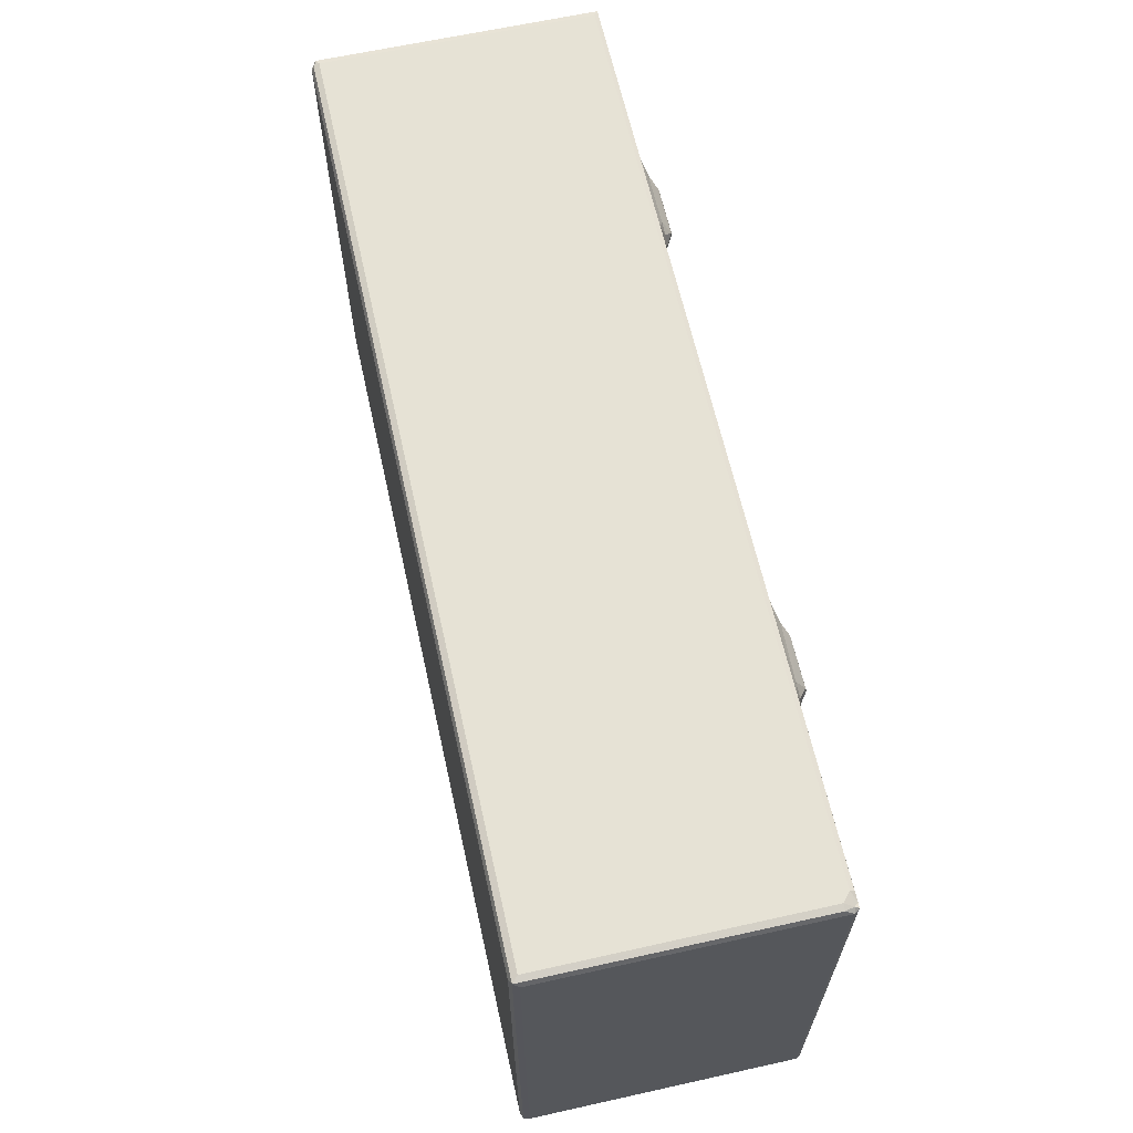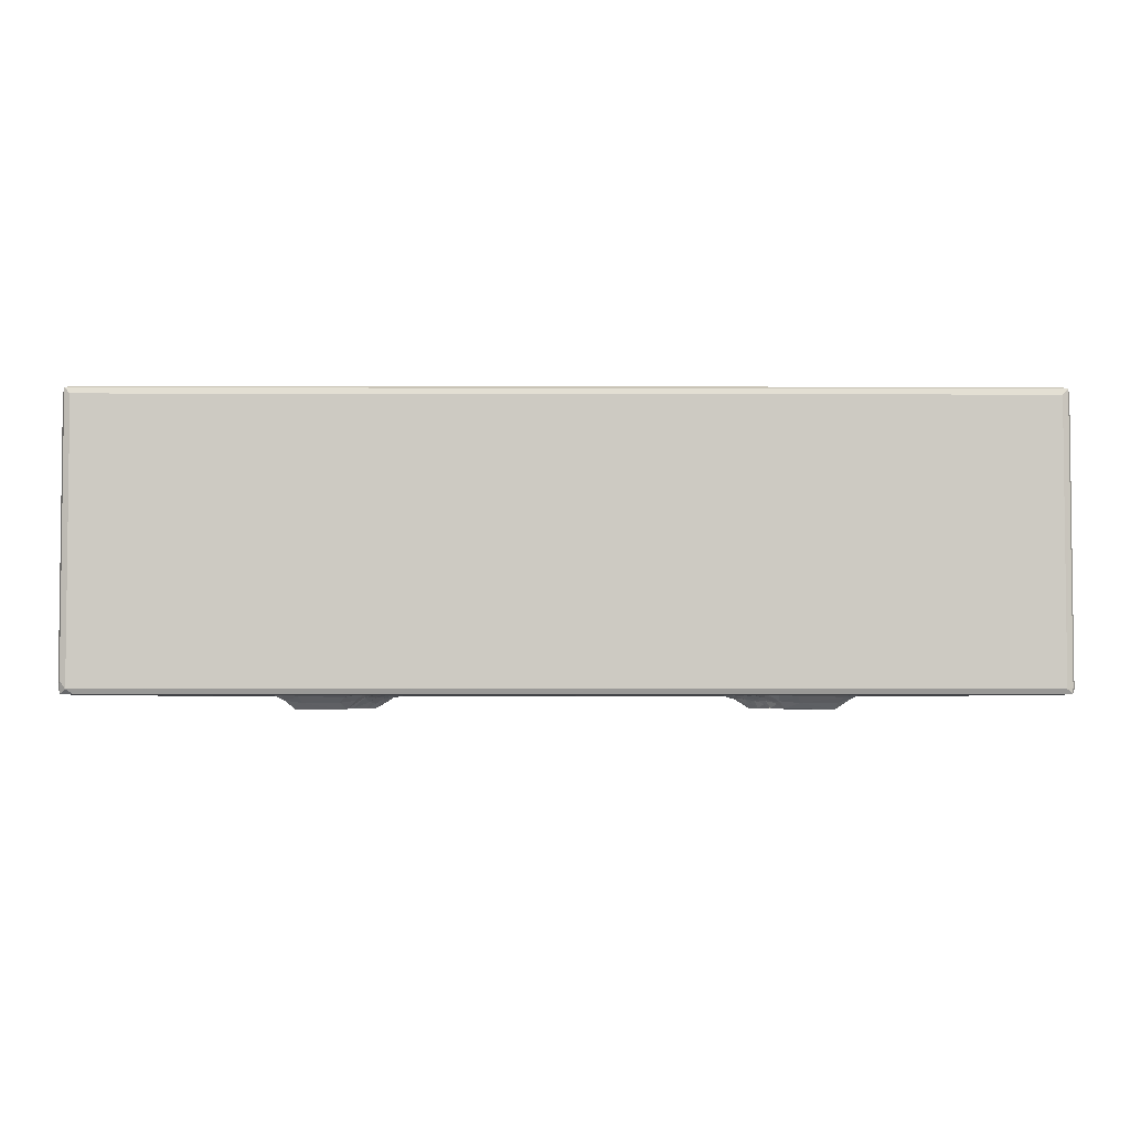
<metadata>
{"format":"obj","ext":"obj","renderer":"f3d","projection":"perspective","resolution":1024,"background":"white","views":[{"elev":63.9,"azim":-102.6,"up":"+Z"},{"elev":-3.8,"azim":179.5,"up":"+Y"}]}
</metadata>
<code>
v -0.4972 -0.01347 -0.2948
v -0.4976 -0.00663 -0.2948
v -0.5002 -0.008953 -0.2892
v -0.4913 -0.01435 -0.2896
v -0.4914 -0.008935 -0.297
v -0.4976 0.2887 -0.2948
v -0.4914 0.2825 -0.297
v -0.4917 -0.01435 -0.2692
v -0.4976 -0.01345 -0.05979
v -0.4597 -0.01238 -0.2358
v -0.5002 -0.008906 -0.03457
v -0.4923 -0.0143 -0.1895
v -0.4596 -0.01237 -0.1922
v -0.5002 0.2825 -0.2891
v -0.0389 -0.01434 -0.2687
v -0.04392 -0.01237 -0.2359
v -0.4911 -0.01438 -0.148
v -0.4629 -0.01431 -0.1602
v -0.4919 -0.01436 -0.05791
v -0.4601 -0.01236 -0.1156
v -0.4604 -0.01237 -0.07185
v -0.4916 -0.01436 -0.01872
v -0.4637 -0.01433 -0.03968
v -0.3065 -0.01435 -0.1594
v -0.3055 -0.01427 -0.1461
v -0.3066 -0.01433 -0.03955
v -0.3065 -0.01303 -0.06025
v -0.04395 -0.01237 -0.1156
v -0.3011 -0.01237 -0.07175
v -0.3014 -0.01238 -0.2029
v -0.2345 -0.01237 -0.2028
v -0.3065 -0.01239 -0.1917
v -0.2802 -0.02946 -0.1712
v -0.2961 -0.01833 -0.1792
v -0.2957 -0.01934 -0.1634
v -0.2826 -0.02205 -0.1803
v -0.2937 -0.01868 -0.1522
v -0.2813 -0.02808 -0.162
v -0.2877 -0.01636 -0.191
v -0.2272 -0.0292 -0.1679
v -0.2432 -0.02267 -0.1798
v -0.2811 -0.02056 -0.1492
v -0.2793 -0.01581 -0.139
v -0.2799 -0.01308 -0.127
v -0.232 -0.02822 -0.1624
v -0.2326 -0.01723 -0.1426
v -0.3033 -0.01449 -0.02495
v -0.2932 -0.02081 -0.04536
v -0.2818 -0.02836 -0.0387
v -0.2793 -0.02865 -0.04531
v -0.2926 -0.01621 -0.05819
v -0.2931 -0.01876 -0.03109
v -0.2783 -0.02117 -0.02706
v -0.2827 -0.01771 -0.05947
v -0.2267 -0.02869 -0.04515
v -0.2276 -0.02827 -0.1718
v -0.2396 -0.01631 -0.191
v -0.217 -0.02164 -0.1633
v -0.2212 -0.02067 -0.1778
v -0.2231 -0.02315 -0.1551
v -0.219 -0.01236 -0.1922
v -0.2132 -0.01305 -0.1268
v -0.209 -0.01389 -0.1373
v -0.2072 -0.01327 -0.1796
v -0.2083 -0.01734 -0.1587
v -0.1963 -0.01424 -0.1615
v -0.1972 -0.01428 -0.1467
v -0.2242 -0.01237 -0.07173
v -0.2277 -0.02839 -0.03886
v -0.2228 -0.01774 -0.02083
v -0.2341 -0.02322 -0.05228
v -0.2305 -0.01727 -0.06025
v -0.2126 -0.01979 -0.03856
v -0.2212 -0.02073 -0.0489
v -0.2203 -0.02168 -0.03015
v -0.2146 -0.01617 -0.05449
v -0.1972 -0.01368 -0.04931
v -0.2083 -0.01638 -0.02258
v -0.1966 -0.01436 -0.03884
v -0.04316 -0.01237 -0.1924
v -0.01335 -0.01431 -0.24
v 0.01009 -0.01435 -0.2688
v 0.491 0.2825 -0.297
v -0.01713 -0.01435 -0.1598
v -0.04139 -0.01432 -0.1479
v -0.04488 -0.01237 -0.07151
v -0.01407 -0.01434 -0.04102
v -0.03949 -0.01434 -0.01852
v 0.01483 -0.01434 -0.148
v -0.01346 -0.01431 -0.1208
v 0.009928 -0.01432 -0.07029
v -0.4599 -0.01237 0.01553
v -0.4921 -0.01431 0.06516
v -0.4976 -0.01344 0.2378
v -0.2794 -0.0137 -0.007076
v -0.46 -0.01237 0.05936
v -0.4916 -0.01437 0.1036
v -0.4599 -0.01236 0.1361
v -0.4623 -0.01432 0.09177
v -0.3065 -0.01237 0.0594
v -0.3065 -0.01435 0.1032
v -0.04396 -0.01237 0.136
v -0.2906 -0.0137 0.114
v -0.4922 -0.01432 0.1829
v -0.5002 -0.008948 0.2331
v -0.464 -0.01432 0.2123
v -0.4915 -0.0143 0.2351
v -0.4596 -0.01237 0.1797
v -0.4952 -0.00994 0.2372
v -0.4976 -0.0007356 0.2386
v -0.491 -0.0009091 0.2407
v -0.4815 -0.00894 0.2407
v -0.4815 -0.01347 0.2386
v -0.2797 -0.01347 0.2386
v -0.5002 0.2825 0.2329
v -0.4914 0.2825 0.2407
v -0.3008 -0.01237 0.1799
v -0.3066 -0.01305 0.1908
v -0.2955 -0.01435 0.2333
v -0.3014 -0.01238 0.0487
v -0.2769 -0.01656 -0.01807
v -0.2877 -0.01635 0.05984
v -0.2241 -0.01237 0.0486
v -0.3066 -0.01432 0.09166
v -0.28 -0.02927 0.07872
v -0.2959 -0.01839 0.07162
v -0.2957 -0.01916 0.08819
v -0.2814 -0.02249 0.06997
v -0.2822 -0.02786 0.08788
v -0.2931 -0.01757 0.1003
v -0.2825 -0.01988 0.1006
v -0.231 -0.02861 0.08658
v -0.2203 -0.02032 0.09985
v -0.2026 -0.01371 -0.007148
v -0.2305 -0.01727 0.06147
v -0.2136 -0.01584 0.06716
v -0.1971 -0.01434 -0.01917
v -0.203 -0.0125 0.06265
v -0.2257 -0.02901 0.07822
v -0.2341 -0.02322 0.07084
v -0.2171 -0.02276 0.08383
v -0.2212 -0.0206 0.07276
v -0.2081 -0.01368 0.1142
v -0.2092 -0.01805 0.08243
v -0.1962 -0.01419 0.08895
v -0.2082 -0.01697 0.09527
v -0.1972 -0.01429 0.1045
v -0.3061 -0.01451 0.2206
v -0.2941 -0.01656 0.1922
v -0.2847 -0.01882 0.191
v -0.2192 -0.01236 0.1798
v -0.2927 -0.02139 0.2047
v -0.2814 -0.02953 0.2045
v -0.2936 -0.01876 0.2204
v -0.2815 -0.02793 0.2115
v -0.2807 -0.01737 0.2295
v -0.2273 -0.02941 0.2045
v -0.2281 -0.0279 0.2116
v -0.2196 -0.02008 0.2246
v -0.202 -0.01347 0.2386
v -0.2228 -0.01884 0.1917
v -0.2239 -0.02494 0.1985
v -0.2123 -0.01715 0.2026
v -0.2107 -0.01857 0.2153
v -0.2037 -0.01335 0.1958
v -0.04693 -0.01237 0.1796
v -0.1971 -0.01435 0.213
v -0.2101 -0.01675 0.2287
v -0.1977 -0.01435 0.2333
v -0.04395 -0.01237 0.0154
v -0.04554 -0.01236 0.05943
v -0.0154 -0.01435 0.09209
v -0.01305 -0.01432 0.01189
v -0.01219 -0.0143 0.07608
v 0.01035 -0.01432 0.06086
v -0.04138 -0.0143 0.1041
v 0.01486 -0.01434 0.1035
v -0.01403 -0.01428 0.1318
v 0.01058 -0.0143 0.1838
v 0.2183 -0.01348 0.2386
v -0.01423 -0.01433 0.2097
v 0.2044 -0.01436 0.2331
v 0.1489 0.0853 0.2407
v -0.4914 0.2912 -0.2891
v -0.4914 0.2912 0.2329
v -0.4976 0.2887 0.2386
v 0.491 0.2912 -0.2891
v -0.1014 0.2912 0.01731
v 0.4972 0.2887 -0.2949
v 0.4879 0.2887 0.2386
v 0.491 0.2912 0.2329
v 0.4848 -0.01347 -0.2949
v 0.04533 -0.01237 -0.2359
v 0.009749 -0.01432 -0.192
v 0.04358 -0.01237 -0.1922
v 0.491 -0.008935 -0.297
v 0.491 -0.01435 -0.2896
v 0.03743 -0.0143 -0.1605
v 0.04493 -0.01237 -0.1157
v 0.04436 -0.0124 -0.07043
v 0.03461 -0.01434 -0.03995
v 0.2022 -0.01237 -0.07173
v 0.2064 -0.0124 -0.1918
v 0.1967 -0.01435 -0.1594
v 0.4601 -0.01237 -0.1156
v 0.2076 -0.01435 -0.1484
v 0.2186 -0.01368 -0.1375
v 0.1961 -0.01314 -0.05804
v 0.1967 -0.01435 -0.03969
v 0.2038 -0.01438 -0.02133
v 0.4681 -0.01435 -0.2691
v 0.4595 -0.01237 -0.2357
v 0.2127 -0.01238 -0.2029
v 0.2796 -0.01237 -0.2028
v 0.4598 -0.01236 -0.1923
v 0.1957 -0.01344 -0.1745
v 0.2084 -0.01671 -0.1719
v 0.2279 -0.0166 -0.1904
v 0.2181 -0.02021 -0.1798
v 0.2092 -0.01631 -0.1616
v 0.22 -0.01991 -0.1522
v 0.228 -0.02929 -0.1679
v 0.2337 -0.02908 -0.172
v 0.2341 -0.02228 -0.1801
v 0.2303 -0.02801 -0.1618
v 0.2738 -0.02253 -0.1799
v 0.2812 -0.02818 -0.1624
v 0.2755 -0.01609 -0.1915
v 0.2341 -0.02099 -0.1497
v 0.2375 -0.01605 -0.1393
v 0.2343 -0.01308 -0.127
v 0.301 -0.01305 -0.1268
v 0.2073 -0.01648 -0.05333
v 0.2192 -0.01727 -0.06025
v 0.2156 -0.02192 -0.04364
v 0.2088 -0.01749 -0.03961
v 0.2143 -0.01621 -0.024
v 0.2199 -0.02009 -0.03102
v 0.2791 -0.01237 -0.07176
v 0.2269 -0.02888 -0.04146
v 0.2253 -0.02689 -0.03621
v 0.2323 -0.02858 -0.04528
v 0.2313 -0.01771 -0.02076
v 0.2809 -0.02866 -0.04043
v 0.2811 -0.02864 -0.04478
v 0.2722 -0.02218 -0.0282
v 0.2756 -0.01615 -0.06193
v 0.2812 -0.0294 -0.1711
v 0.2922 -0.02001 -0.1764
v 0.2928 -0.02036 -0.152
v 0.2952 -0.01236 -0.1922
v 0.3061 -0.01302 -0.1813
v 0.3065 -0.0143 -0.1604
v 0.2777 -0.02061 -0.149
v 0.2863 -0.01605 -0.1394
v 0.3062 -0.01406 -0.141
v 0.2736 -0.02242 -0.05295
v 0.2923 -0.02117 -0.03971
v 0.2926 -0.01941 -0.04897
v 0.2927 -0.02036 -0.03021
v 0.3038 -0.01344 -0.05321
v 0.3061 -0.01435 -0.03969
v 0.3059 -0.01435 -0.01917
v 0.4972 -0.01336 -0.2915
v 0.4998 -0.008928 -0.2889
v 0.4972 -0.0007672 -0.2949
v 0.4916 -0.01432 -0.2401
v 0.4914 -0.01437 -0.1604
v 0.4972 -0.01345 -0.02849
v 0.4998 0.2825 -0.2891
v 0.461 -0.01433 -0.148
v 0.458 -0.01237 -0.07061
v 0.4912 -0.01434 -0.04198
v 0.4621 -0.01433 -0.01831
v 0.4915 -0.01435 -0.1285
v 0.4998 -0.008892 -0.03689
v 0.01245 -0.01432 -0.01729
v 0.04524 -0.01237 0.01575
v 0.04358 -0.01237 0.0594
v 0.04062 -0.01432 0.09166
v 0.04487 -0.01237 0.1359
v 0.224 -0.0137 -0.007079
v 0.1967 -0.01237 0.0594
v 0.202 -0.01237 0.04862
v 0.2047 -0.01442 0.093
v 0.4592 -0.01237 0.136
v 0.2198 -0.01369 0.114
v 0.04357 -0.01237 0.1797
v 0.03901 -0.01434 0.2125
v 0.1967 -0.01435 0.213
v 0.1962 -0.01248 0.1818
v 0.4595 -0.01237 0.01565
v 0.2166 -0.01649 0.06005
v 0.2855 -0.01674 -0.01843
v 0.2794 -0.01237 0.04866
v 0.2755 -0.01607 0.05936
v 0.1972 -0.01359 0.07941
v 0.2076 -0.01435 0.1032
v 0.2082 -0.01723 0.07254
v 0.224 -0.02158 0.06866
v 0.2189 -0.0238 0.08198
v 0.2199 -0.01873 0.09991
v 0.2281 -0.02915 0.0784
v 0.2266 -0.0278 0.088
v 0.2305 -0.02005 0.1002
v 0.281 -0.02868 0.08641
v 0.2924 -0.01954 0.1008
v 0.3006 -0.01372 -0.007219
v 0.2952 -0.01236 0.0594
v 0.2818 -0.02854 0.07811
v 0.2742 -0.02212 0.0697
v 0.292 -0.01942 0.07283
v 0.2952 -0.01965 0.08527
v 0.3061 -0.01302 0.07034
v 0.3064 -0.01431 0.09132
v 0.3061 -0.01435 0.1032
v 0.3058 -0.0137 0.1139
v 0.4595 -0.01237 0.05934
v 0.4595 -0.01237 0.179
v 0.2083 -0.01237 0.1798
v 0.2082 -0.01635 0.197
v 0.2197 -0.01807 0.1903
v 0.2085 -0.01665 0.2161
v 0.217 -0.02269 0.2067
v 0.2199 -0.01974 0.2206
v 0.292 -0.01237 0.1799
v 0.2806 -0.01831 0.1905
v 0.23 -0.02961 0.2045
v 0.2264 -0.02763 0.2119
v 0.2312 -0.01857 0.2277
v 0.2809 -0.02953 0.2046
v 0.2814 -0.02819 0.2107
v 0.2812 -0.01839 0.228
v 0.3013 -0.01347 0.2386
v 0.2926 -0.01732 0.1933
v 0.3061 -0.01302 0.1907
v 0.2853 -0.02424 0.1976
v 0.2956 -0.01931 0.2032
v 0.2929 -0.02039 0.2207
v 0.3068 -0.01408 0.2076
v 0.3059 -0.01435 0.2333
v 0.4914 -0.01436 0.2128
v 0.491 -0.008947 0.2407
v 0.491 0.2825 0.2407
v 0.4625 -0.01431 0.1038
v 0.4914 -0.01437 0.09121
v 0.4917 -0.01431 0.01065
v 0.4919 -0.01428 0.1336
v 0.4998 -0.008925 0.2329
v 0.491 -0.01435 0.2333
v 0.4972 -0.01344 0.2386
v 0.4998 0.2825 0.2329
v 0.4972 0.2887 0.23
v 0.4972 0.2857 0.2386
f 1 3 2
f 1 2 5
f 2 3 6
f 2 6 5
f 6 7 5
f 1 4 8
f 1 9 3
f 1 8 9
f 9 11 3
f 9 8 12
f 8 10 12
f 10 13 12
f 6 3 14
f 3 11 14
f 8 15 10
f 10 16 13
f 9 12 17
f 12 18 17
f 9 17 19
f 17 20 19
f 12 13 18
f 19 20 21
f 9 19 22
f 21 23 19
f 19 23 22
f 13 24 18
f 18 25 17
f 18 24 25
f 17 25 20
f 21 26 23
f 21 27 26
f 23 26 22
f 20 28 21
f 28 29 21
f 21 29 27
f 15 16 10
f 16 31 30
f 16 32 13
f 13 32 24
f 16 30 32
f 33 35 34
f 33 34 36
f 35 38 37
f 35 33 38
f 30 39 32
f 32 39 34
f 39 36 34
f 32 35 24
f 32 34 35
f 33 36 41
f 33 40 38
f 39 41 36
f 37 38 42
f 24 37 25
f 24 35 37
f 37 43 25
f 37 42 43
f 25 43 44
f 25 28 20
f 25 44 28
f 38 45 42
f 45 46 42
f 42 46 43
f 48 50 49
f 48 51 50
f 49 53 52
f 49 52 48
f 29 51 27
f 27 48 26
f 27 51 48
f 29 54 51
f 26 52 47
f 26 48 52
f 50 51 54
f 50 55 49
f 50 54 55
f 40 45 38
f 33 56 40
f 33 41 56
f 30 57 39
f 30 31 57
f 39 57 41
f 56 58 40
f 56 59 58
f 56 41 59
f 40 58 60
f 40 60 45
f 31 61 57
f 57 59 41
f 57 61 59
f 43 62 44
f 43 46 62
f 44 62 28
f 45 60 46
f 46 60 63
f 46 63 62
f 61 64 59
f 59 64 58
f 58 64 65
f 64 66 65
f 61 66 64
f 58 65 60
f 60 65 63
f 65 66 67
f 65 67 63
f 63 67 62
f 67 28 62
f 28 68 29
f 55 69 49
f 49 70 53
f 49 69 70
f 55 54 71
f 29 72 54
f 29 68 72
f 72 71 54
f 55 73 69
f 55 74 73
f 55 71 74
f 69 73 75
f 69 75 70
f 68 76 72
f 72 74 71
f 72 76 74
f 68 77 76
f 74 76 73
f 73 78 75
f 76 79 73
f 76 77 79
f 73 79 78
f 4 15 8
f 16 80 31
f 4 81 15
f 15 81 16
f 4 82 81
f 16 81 80
f 31 80 61
f 61 80 66
f 66 85 67
f 67 85 28
f 66 84 85
f 68 28 86
f 68 86 77
f 77 87 79
f 87 88 79
f 66 80 84
f 80 81 84
f 85 84 90
f 85 90 28
f 84 89 90
f 77 86 87
f 28 90 86
f 86 90 87
f 90 91 87
f 22 92 93
f 9 94 11
f 9 93 94
f 9 22 93
f 22 95 92
f 93 92 96
f 94 93 97
f 93 96 99
f 93 99 97
f 92 100 96
f 26 47 22
f 22 47 95
f 96 100 99
f 99 101 97
f 97 101 98
f 101 103 98
f 103 102 98
f 94 97 104
f 97 98 104
f 94 105 11
f 94 104 107
f 98 108 104
f 104 108 106
f 104 106 107
f 94 107 109
f 94 109 105
f 109 111 110
f 105 109 110
f 107 112 109
f 107 113 112
f 109 112 111
f 113 114 112
f 107 114 113
f 105 115 11
f 110 111 116
f 105 110 115
f 98 117 108
f 108 118 106
f 108 117 118
f 106 119 107
f 98 102 117
f 107 119 114
f 92 120 100
f 52 121 47
f 52 53 121
f 47 121 95
f 120 122 100
f 120 92 123
f 120 123 122
f 100 124 99
f 99 124 101
f 125 127 126
f 125 126 128
f 127 125 129
f 129 131 130
f 129 130 127
f 100 126 124
f 100 122 126
f 122 128 126
f 124 126 127
f 124 130 101
f 124 127 130
f 125 132 129
f 129 133 131
f 101 130 103
f 130 131 103
f 53 70 121
f 121 70 95
f 70 134 95
f 95 134 92
f 123 135 122
f 123 136 135
f 75 78 70
f 70 78 134
f 78 79 137
f 78 137 134
f 123 138 136
f 125 139 132
f 125 128 139
f 139 128 140
f 129 132 133
f 122 135 128
f 135 140 128
f 139 142 141
f 139 140 142
f 139 141 132
f 132 141 133
f 135 142 140
f 135 136 142
f 131 133 103
f 133 143 103
f 103 143 102
f 142 144 141
f 142 136 144
f 136 145 144
f 136 138 145
f 141 144 146
f 141 146 133
f 144 145 146
f 146 145 147
f 133 146 143
f 146 147 143
f 143 147 102
f 118 148 106
f 106 148 119
f 117 149 118
f 117 150 149
f 117 151 150
f 149 153 152
f 149 150 153
f 152 155 154
f 152 153 155
f 154 155 156
f 118 149 152
f 118 152 148
f 148 152 154
f 148 154 119
f 154 156 119
f 150 157 153
f 153 158 155
f 153 157 158
f 155 158 156
f 119 156 114
f 114 160 112
f 156 160 114
f 156 159 160
f 111 112 116
f 151 161 150
f 150 162 157
f 150 161 162
f 158 159 156
f 162 163 157
f 162 161 163
f 157 164 158
f 157 163 164
f 158 164 159
f 151 165 161
f 151 166 165
f 161 165 163
f 163 167 164
f 163 165 167
f 164 168 159
f 164 169 168
f 164 167 169
f 159 168 160
f 168 169 160
f 79 88 137
f 137 88 134
f 134 170 92
f 134 88 170
f 92 170 123
f 170 171 123
f 123 171 138
f 145 172 147
f 138 171 145
f 145 171 172
f 88 87 173
f 88 173 170
f 170 174 171
f 170 173 174
f 173 175 174
f 172 176 147
f 147 176 102
f 171 174 172
f 172 175 177
f 176 172 178
f 176 178 102
f 172 177 178
f 178 177 179
f 117 102 166
f 117 166 151
f 165 166 167
f 160 180 112
f 169 180 160
f 166 181 167
f 167 181 169
f 181 182 169
f 102 178 181
f 102 181 166
f 178 179 181
f 181 179 182
f 169 182 180
f 116 112 183
f 11 115 14
f 6 185 184
f 14 115 6
f 6 186 185
f 115 186 6
f 6 184 187
f 5 7 83
f 6 187 189
f 7 6 189
f 7 189 83
f 184 188 187
f 184 185 188
f 110 116 186
f 115 110 186
f 185 186 190
f 116 190 186
f 1 192 4
f 1 5 192
f 82 194 81
f 82 193 194
f 193 195 194
f 5 83 196
f 192 197 4
f 4 197 82
f 81 194 84
f 84 194 89
f 194 198 89
f 194 195 198
f 89 91 90
f 89 199 91
f 91 199 200
f 91 201 87
f 91 200 201
f 199 202 200
f 193 203 195
f 195 204 198
f 198 206 89
f 198 204 206
f 89 206 199
f 203 204 195
f 206 207 199
f 200 208 201
f 208 209 201
f 209 210 201
f 199 205 202
f 202 208 200
f 197 211 82
f 82 212 193
f 82 211 212
f 193 214 213
f 192 5 196
f 193 213 203
f 203 216 204
f 203 217 216
f 213 218 203
f 203 219 217
f 203 218 219
f 216 220 204
f 216 217 220
f 217 219 220
f 207 205 199
f 204 220 206
f 220 221 206
f 206 221 207
f 222 224 223
f 222 219 224
f 222 220 219
f 222 221 220
f 222 225 221
f 218 224 219
f 223 224 226
f 222 227 225
f 218 226 224
f 213 228 218
f 213 214 228
f 218 228 226
f 221 225 229
f 221 230 207
f 221 229 230
f 207 230 231
f 207 231 205
f 225 227 229
f 230 232 231
f 231 232 205
f 202 233 208
f 202 234 233
f 233 234 235
f 208 236 209
f 208 233 236
f 209 237 210
f 209 236 237
f 233 235 236
f 236 238 237
f 236 235 238
f 205 239 202
f 240 241 235
f 240 235 242
f 241 243 238
f 241 238 235
f 234 242 235
f 202 239 234
f 242 244 240
f 240 244 241
f 242 245 244
f 241 246 243
f 244 246 241
f 239 247 234
f 234 247 242
f 223 248 222
f 223 226 248
f 222 248 227
f 248 226 249
f 248 249 250
f 248 250 227
f 214 251 228
f 228 249 226
f 228 251 249
f 251 252 249
f 249 252 253
f 249 253 250
f 227 254 229
f 229 255 230
f 229 254 255
f 230 255 232
f 227 250 254
f 254 250 255
f 250 253 256
f 250 256 255
f 255 256 232
f 252 251 253
f 214 215 251
f 251 215 253
f 256 205 232
f 245 242 257
f 247 257 242
f 245 258 244
f 245 259 258
f 245 257 259
f 258 260 244
f 244 260 246
f 239 261 247
f 247 259 257
f 247 261 259
f 259 262 258
f 259 261 262
f 258 263 260
f 258 262 263
f 193 215 214
f 193 212 215
f 192 264 197
f 192 196 264
f 264 266 265
f 196 266 264
f 197 267 211
f 212 211 267
f 212 267 215
f 197 264 267
f 267 264 268
f 267 268 215
f 264 265 269
f 268 264 269
f 196 83 266
f 266 270 265
f 266 189 270
f 83 189 266
f 253 271 256
f 256 271 205
f 215 268 253
f 253 268 271
f 239 205 272
f 239 272 261
f 261 272 262
f 272 273 262
f 262 273 274
f 268 275 271
f 271 275 205
f 268 269 275
f 270 276 265
f 272 205 273
f 205 275 273
f 269 265 276
f 275 269 273
f 87 277 173
f 173 277 175
f 277 278 175
f 175 278 279
f 87 201 277
f 174 175 172
f 175 280 177
f 175 279 280
f 177 281 179
f 201 210 277
f 277 282 278
f 277 210 282
f 278 283 279
f 282 274 278
f 278 284 283
f 279 285 280
f 280 285 177
f 279 283 285
f 177 287 281
f 281 287 286
f 179 281 288
f 179 289 182
f 179 288 289
f 289 290 182
f 281 286 288
f 288 291 289
f 289 291 290
f 286 291 288
f 274 292 278
f 210 237 282
f 278 292 284
f 284 293 283
f 238 243 237
f 237 243 282
f 243 246 294
f 243 294 282
f 292 295 284
f 284 295 293
f 295 296 293
f 283 297 285
f 285 298 177
f 283 299 297
f 283 293 299
f 293 300 299
f 299 300 301
f 297 299 285
f 299 301 285
f 285 302 298
f 285 301 302
f 177 298 287
f 298 302 287
f 303 301 300
f 303 304 301
f 304 302 301
f 304 305 302
f 303 306 304
f 304 307 305
f 304 306 307
f 293 296 300
f 302 305 287
f 294 308 282
f 282 308 274
f 246 260 294
f 260 263 294
f 294 263 308
f 295 309 296
f 263 274 308
f 303 310 306
f 303 311 310
f 303 300 311
f 296 311 300
f 310 313 306
f 310 312 313
f 310 311 312
f 306 313 307
f 296 312 311
f 296 309 312
f 309 314 312
f 312 315 313
f 312 314 315
f 313 316 307
f 313 315 316
f 305 307 287
f 307 317 287
f 287 317 286
f 307 316 317
f 309 315 314
f 309 318 315
f 317 316 286
f 286 320 291
f 291 320 321
f 320 322 321
f 291 323 290
f 291 321 323
f 321 322 324
f 321 324 323
f 290 323 182
f 323 324 325
f 323 180 182
f 323 325 180
f 320 326 322
f 326 327 322
f 328 324 322
f 328 329 324
f 329 330 325
f 329 325 324
f 325 330 180
f 328 332 329
f 328 331 332
f 328 322 327
f 329 333 330
f 329 332 333
f 180 334 112
f 330 334 180
f 330 333 334
f 326 335 327
f 326 336 335
f 328 337 331
f 328 327 337
f 337 338 331
f 337 335 338
f 337 327 335
f 331 338 339
f 331 339 332
f 332 339 333
f 335 340 338
f 335 336 340
f 338 340 339
f 339 340 341
f 339 341 333
f 286 319 320
f 320 319 326
f 326 340 336
f 340 342 341
f 333 341 334
f 334 343 112
f 112 343 183
f 263 262 274
f 292 318 295
f 295 318 309
f 315 345 316
f 316 345 286
f 318 346 315
f 315 346 345
f 274 347 292
f 292 347 318
f 274 273 347
f 273 269 347
f 347 269 346
f 347 346 318
f 345 348 286
f 286 348 319
f 346 269 348
f 346 348 345
f 326 319 340
f 342 350 341
f 334 351 343
f 341 351 334
f 341 350 351
f 183 343 344
f 340 319 342
f 348 342 319
f 269 276 349
f 348 269 342
f 269 349 351
f 342 269 351
f 342 351 350
f 188 191 187
f 270 189 352
f 187 191 189
f 276 270 352
f 352 189 353
f 191 353 189
f 188 185 191
f 116 344 190
f 116 183 344
f 185 190 191
f 276 352 349
f 349 352 351
f 343 351 344
f 352 354 351
f 344 351 354
f 352 353 354
f 191 354 353
f 191 190 354
f 344 354 190

</code>
